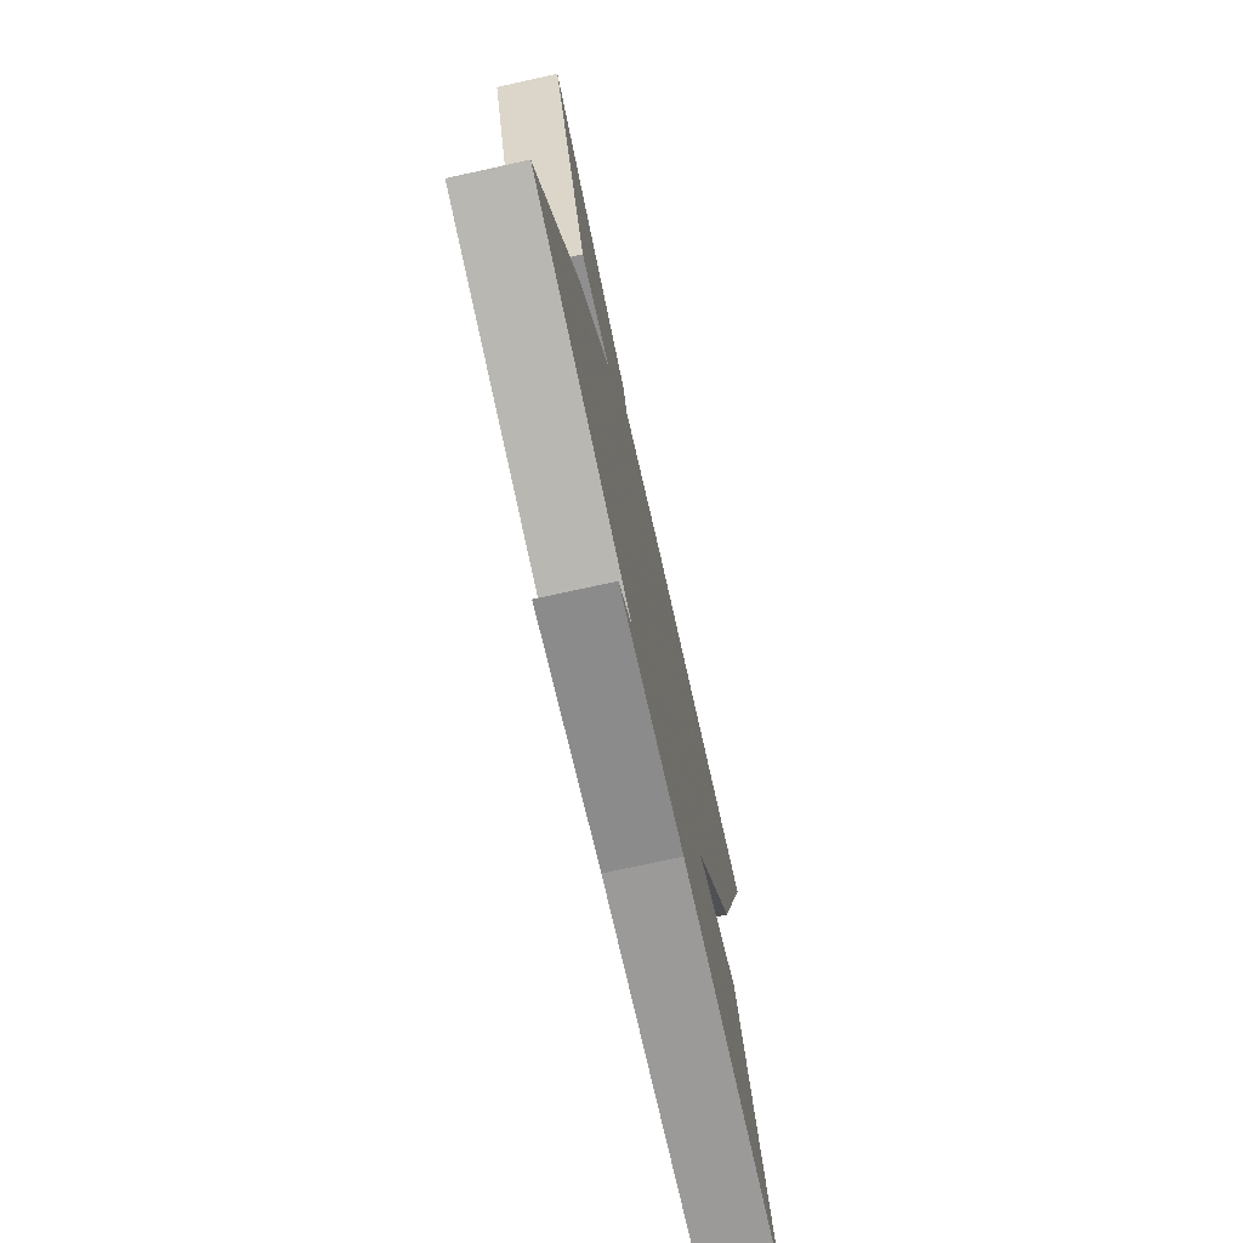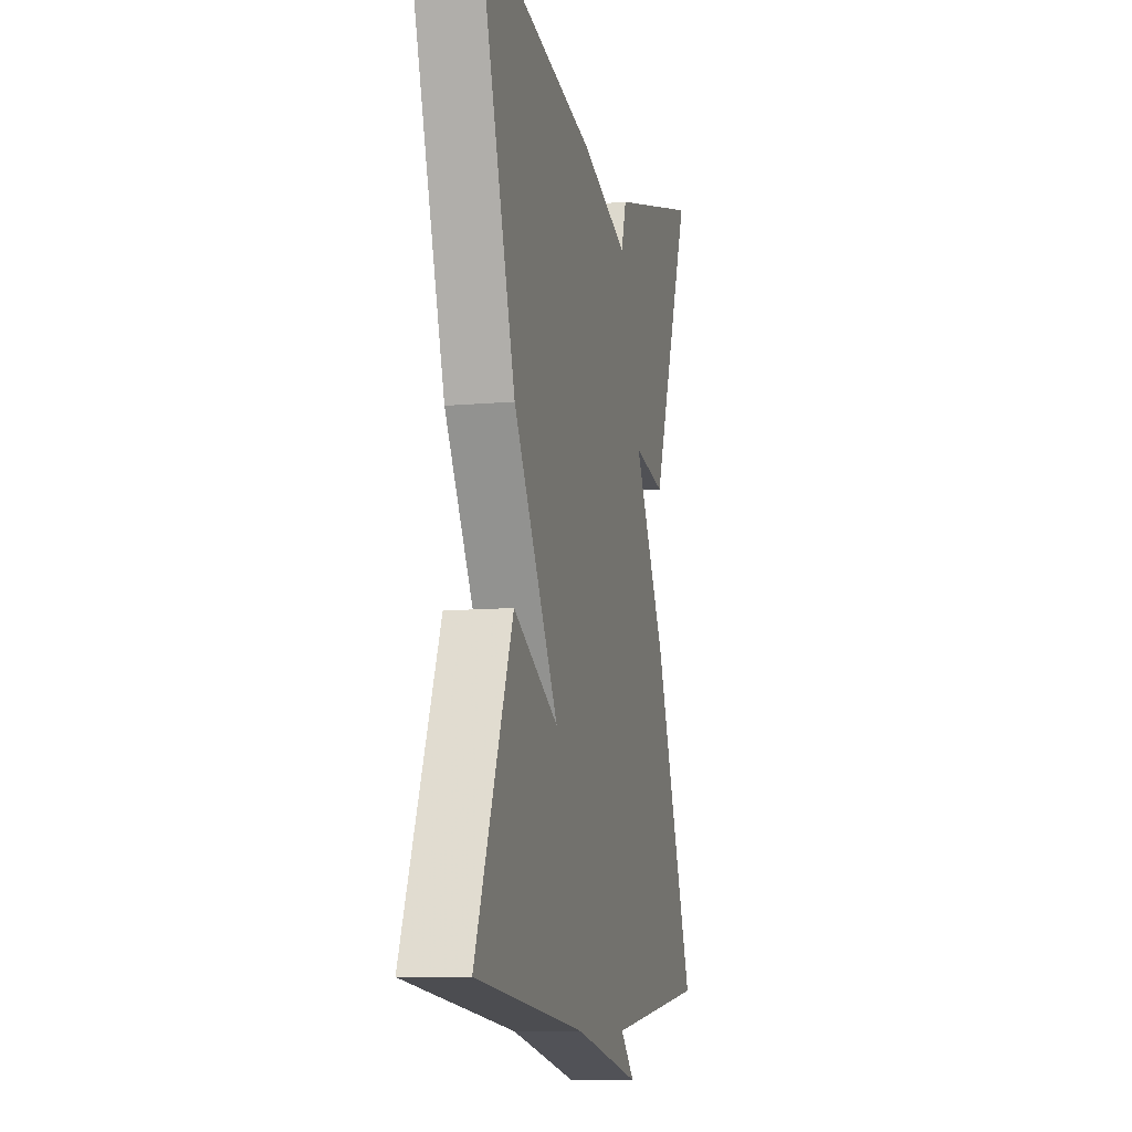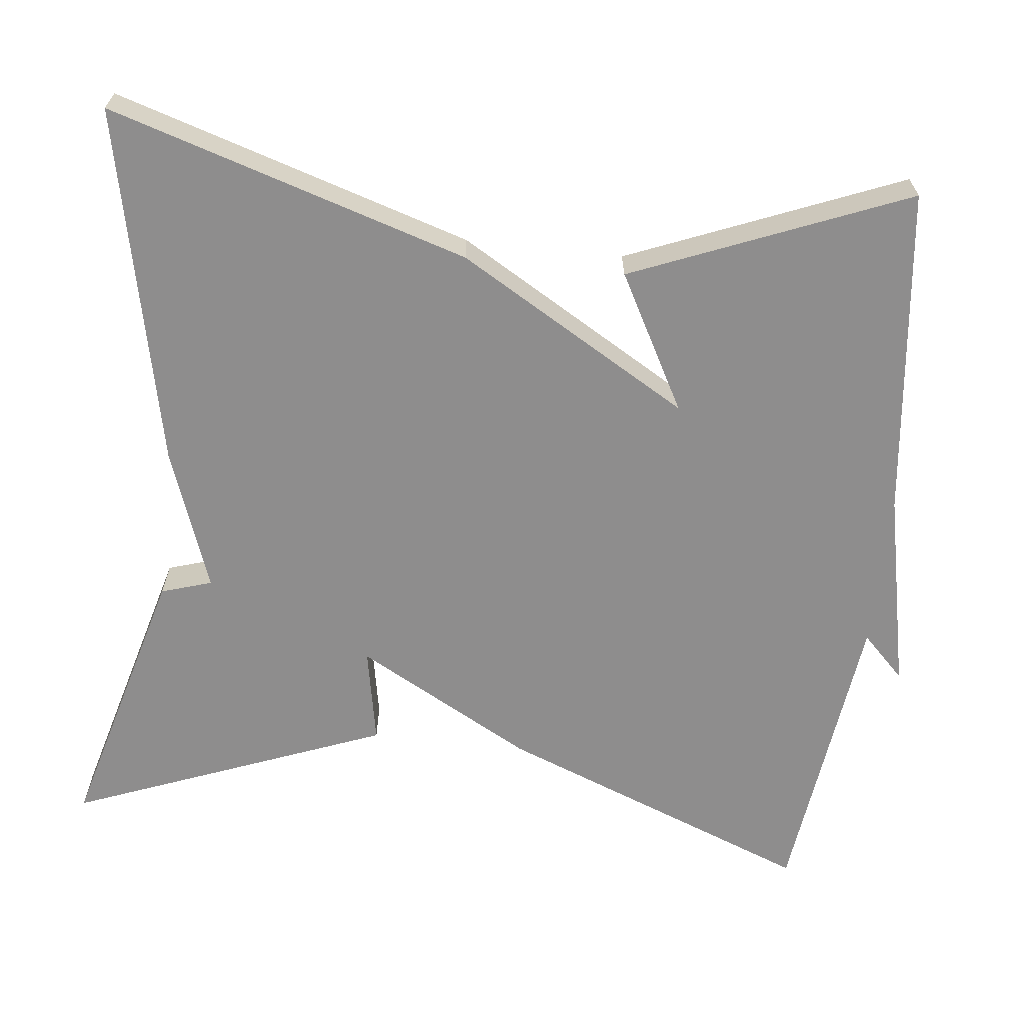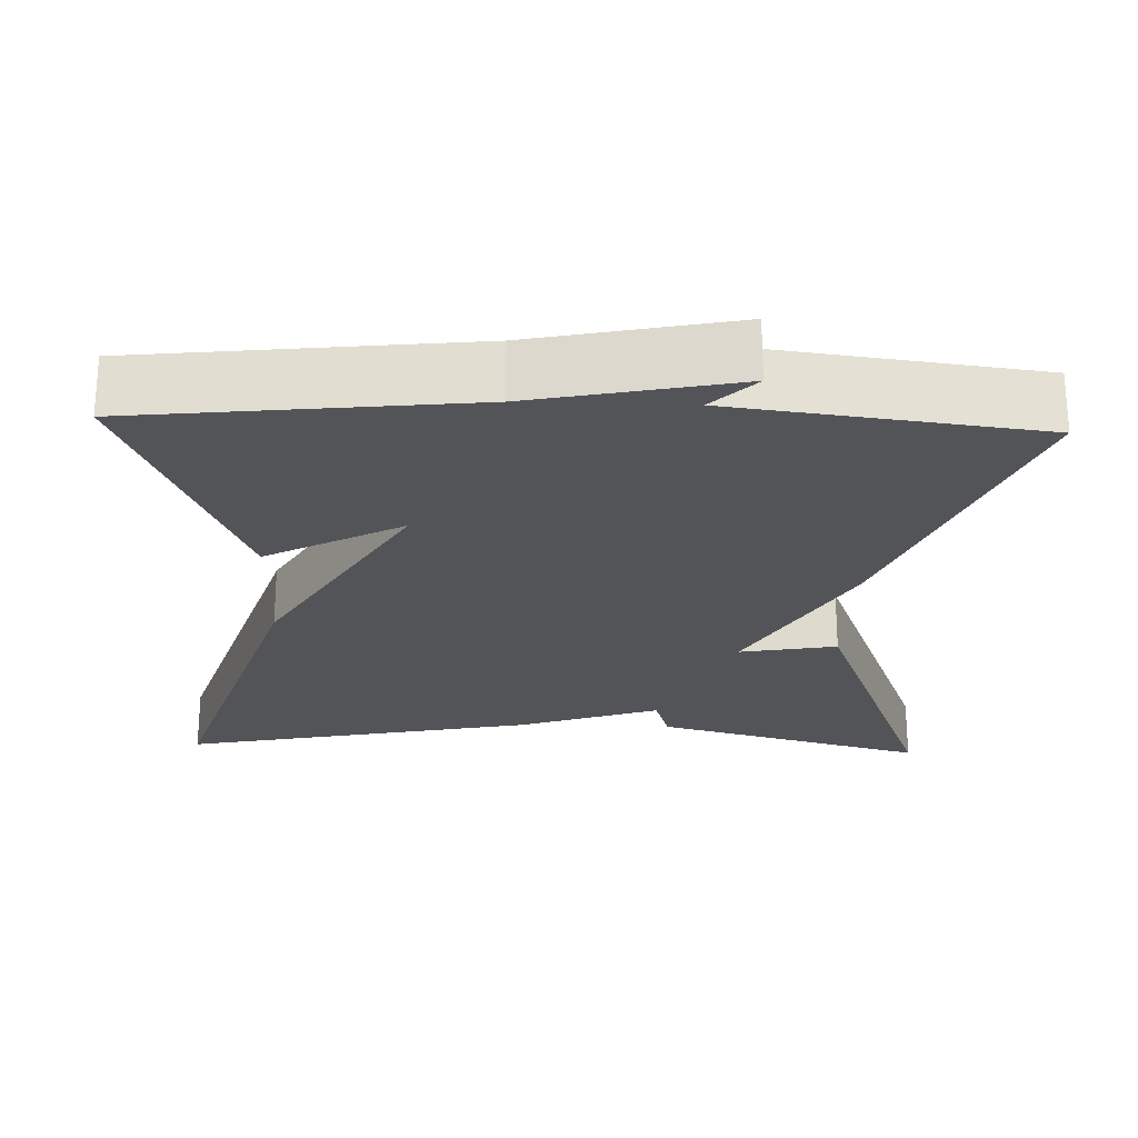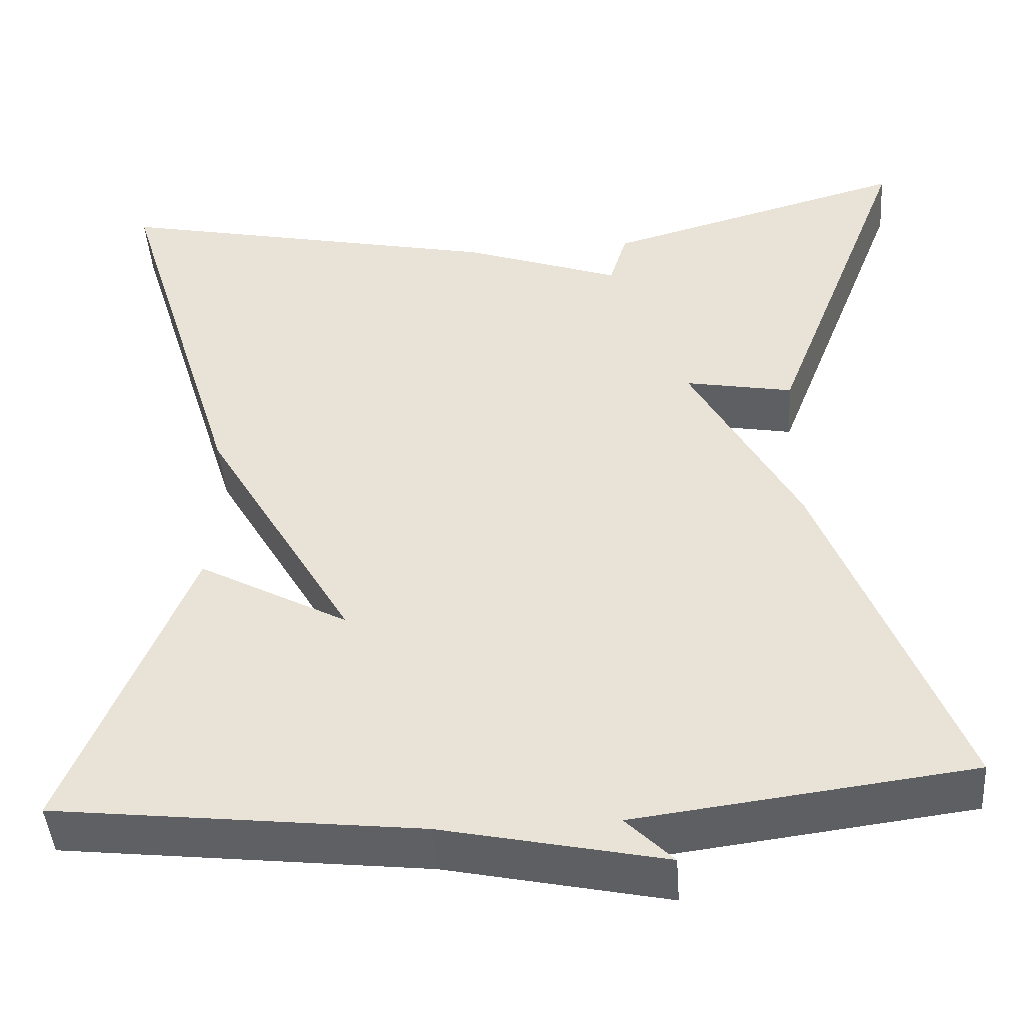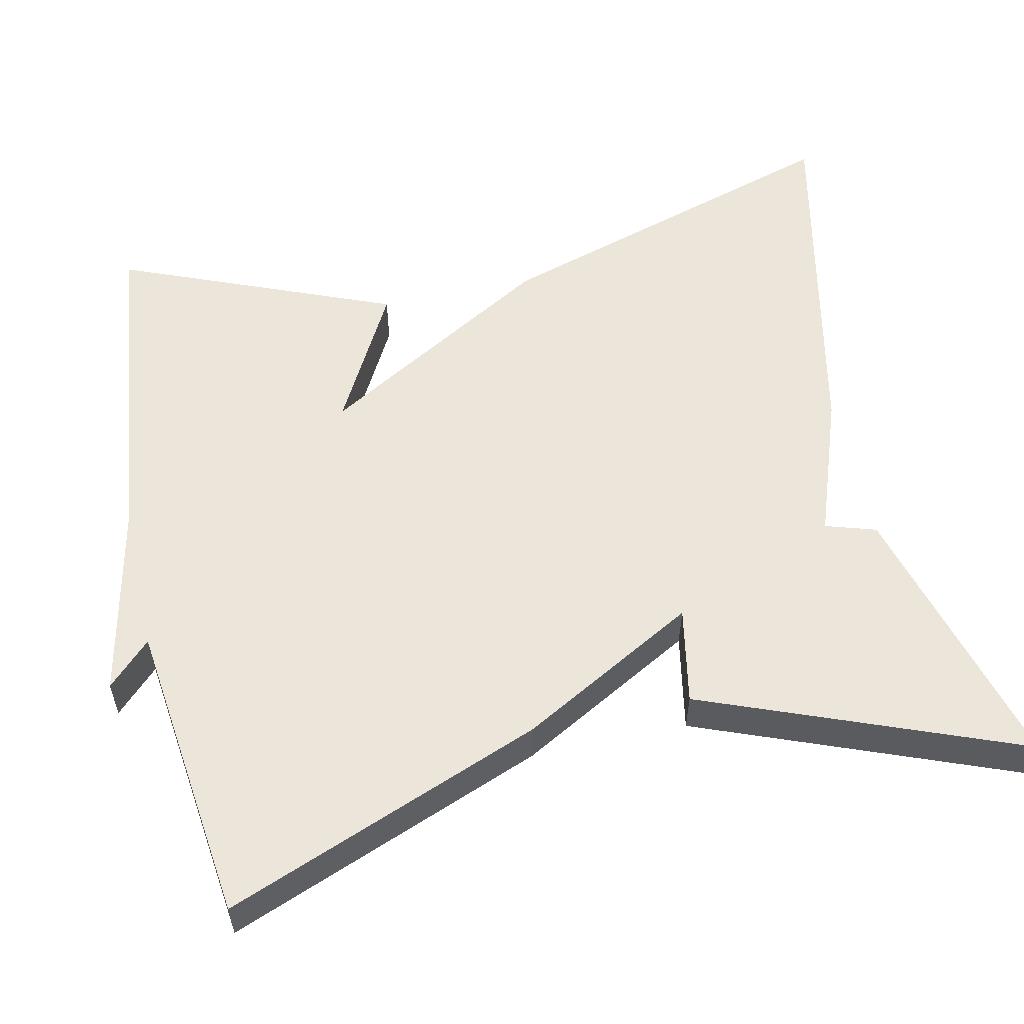
<metadata>
{"format":"obj","ext":"obj","renderer":"f3d","projection":"perspective","resolution":1024,"background":"white","views":[{"elev":-75.5,"azim":-77.7,"up":"+Z"},{"elev":-9.8,"azim":103.4,"up":"+Z"},{"elev":-64.7,"azim":83.7,"up":"+Y"},{"elev":-23.6,"azim":177.9,"up":"+Y"},{"elev":-45.0,"azim":-175.8,"up":"+Z"},{"elev":56.0,"azim":-102.3,"up":"+Y"}]}
</metadata>
<code>
v -0.5 0.07 0.5
v -0.152 0.07 0.404
v -0.132 0.07 0.34
v 0.048 0.07 0.404
v 0.5 0.07 0.5
v 0.359 0.07 0.047
v 0.187 0.07 -0.246
v 0.359 0.07 -0.153
v 0.5 0.07 -0.5
v 0.082 0.07 -0.548
v -0.172 0.07 -0.602
v -0.118 0.07 -0.548
v -0.5 0.07 -0.5
v -0.344 0.07 -0.1
v -0.221 0.07 0.123
v -0.344 0.07 0.1
v -0.5 0 0.5
v -0.152 0 0.404
v -0.132 0 0.34
v 0.048 0 0.404
v 0.5 0 0.5
v 0.359 0 0.047
v 0.187 0 -0.246
v 0.359 0 -0.153
v 0.5 0 -0.5
v 0.082 0 -0.548
v -0.172 0 -0.602
v -0.118 0 -0.548
v -0.5 0 -0.5
v -0.344 0 -0.1
v -0.221 0 0.123
v -0.344 0 0.1
f 1 2 3
f 16 1 3
f 15 16 3
f 12 13 14 15
f 5 6 7
f 4 5 7
f 3 4 7
f 15 3 7
f 12 15 7
f 12 7 8
f 11 12 8
f 10 11 8
f 8 9 10
f 19 18 17
f 19 17 32
f 19 32 31
f 31 30 29 28
f 23 22 21
f 23 21 20
f 23 20 19
f 23 19 31
f 23 31 28
f 24 23 28
f 24 28 27
f 24 27 26
f 26 25 24
f 1 17 18 2
f 2 18 19 3
f 3 19 20 4
f 4 20 21 5
f 5 21 22 6
f 6 22 23 7
f 7 23 24 8
f 8 24 25 9
f 9 25 26 10
f 10 26 27 11
f 11 27 28 12
f 12 28 29 13
f 13 29 30 14
f 14 30 31 15
f 15 31 32 16
f 16 32 17 1

</code>
